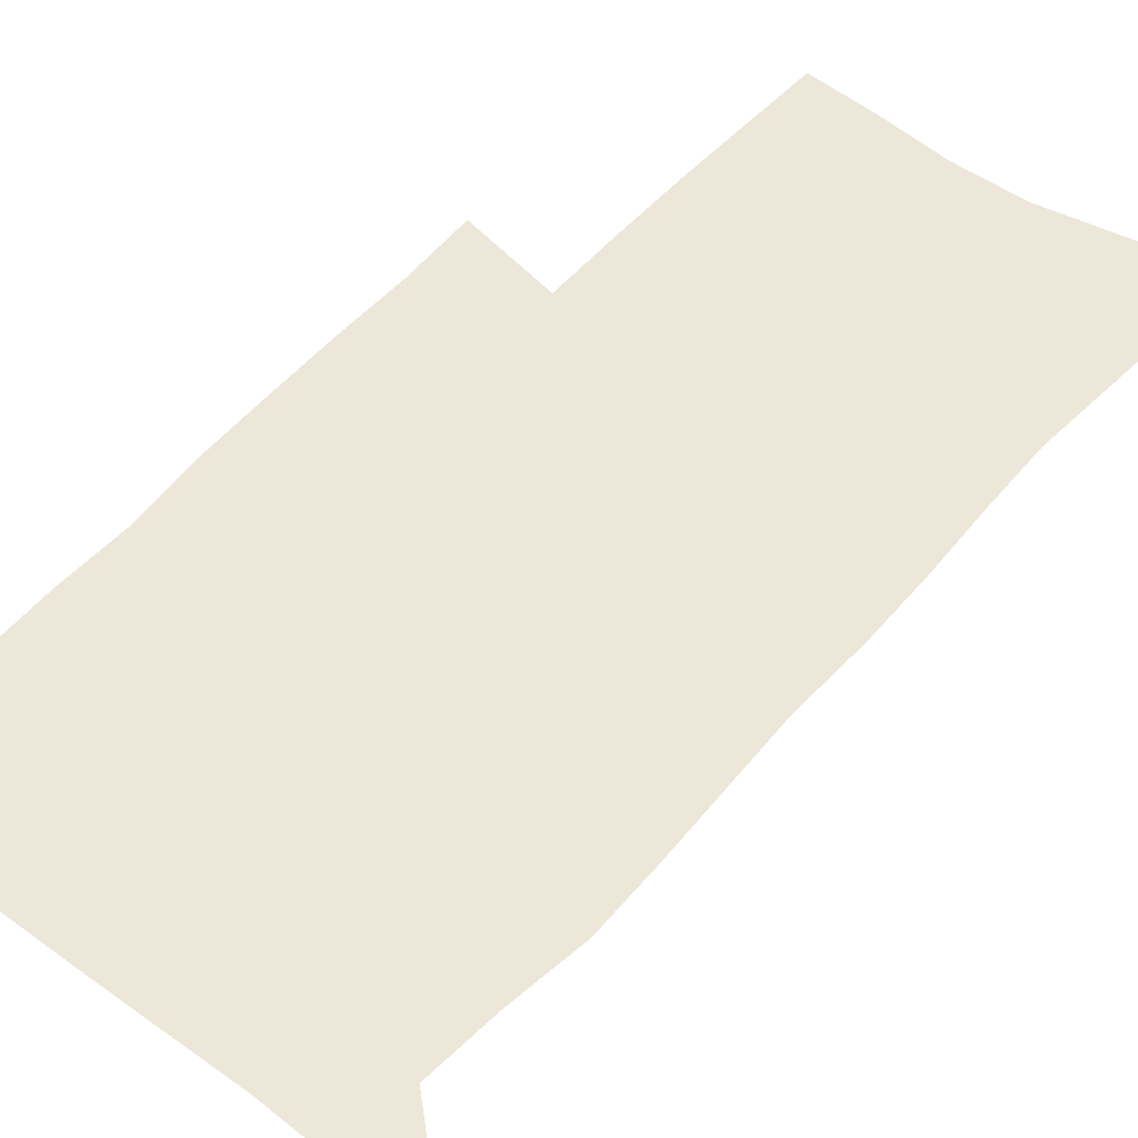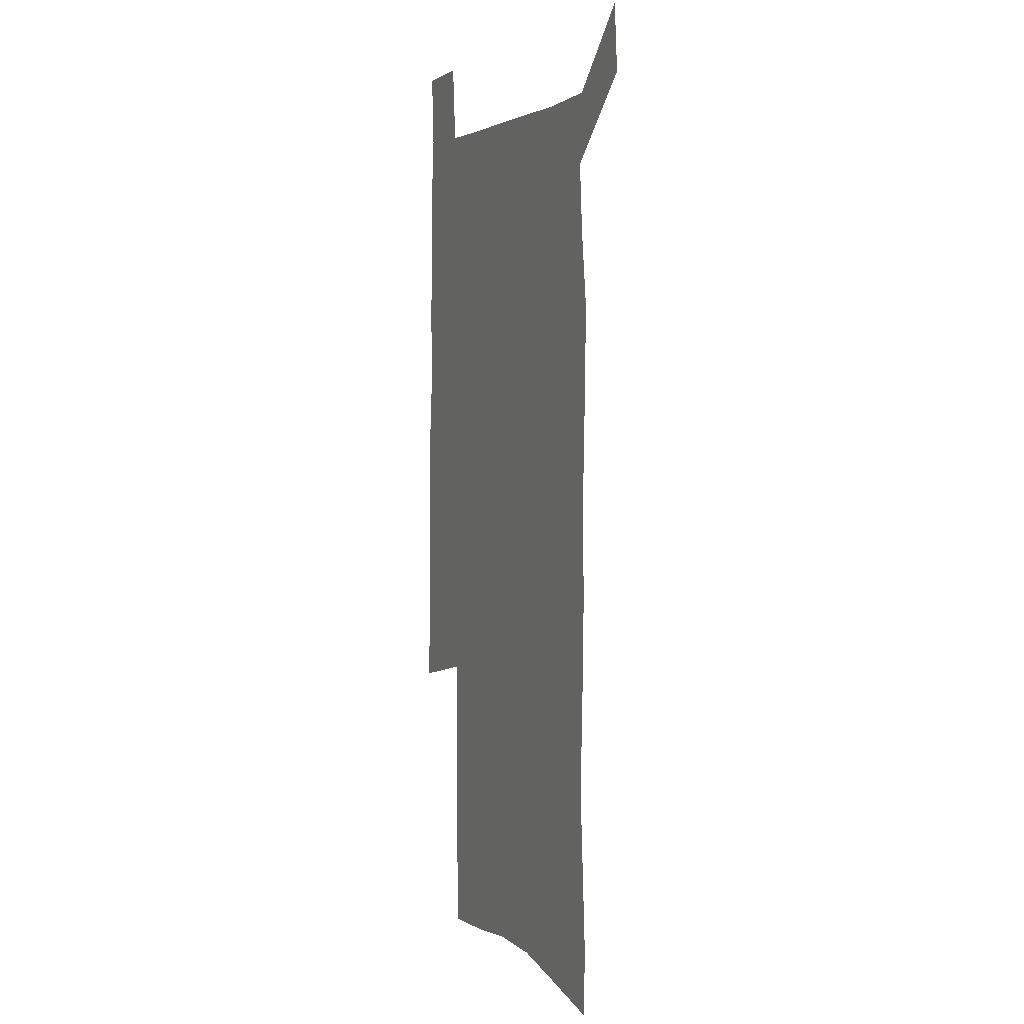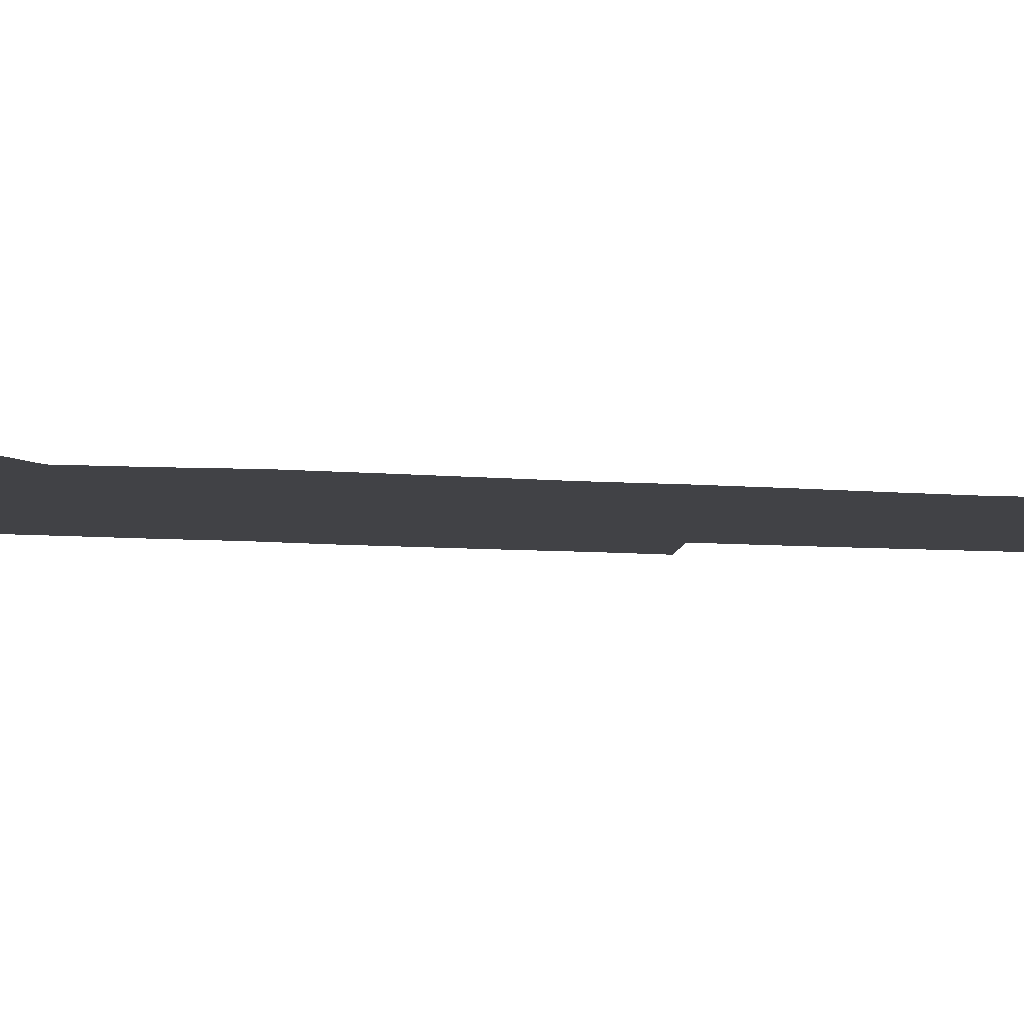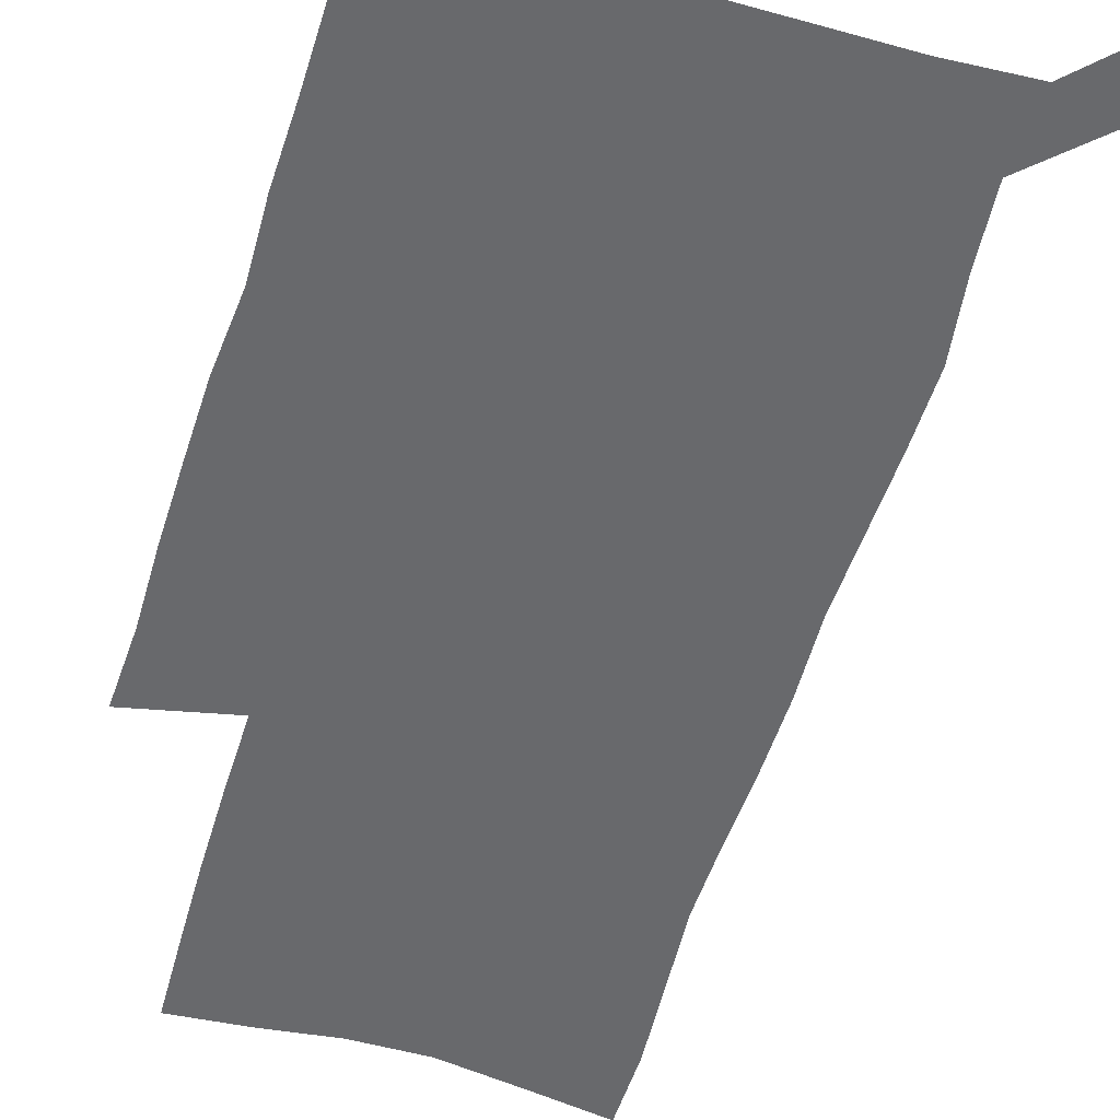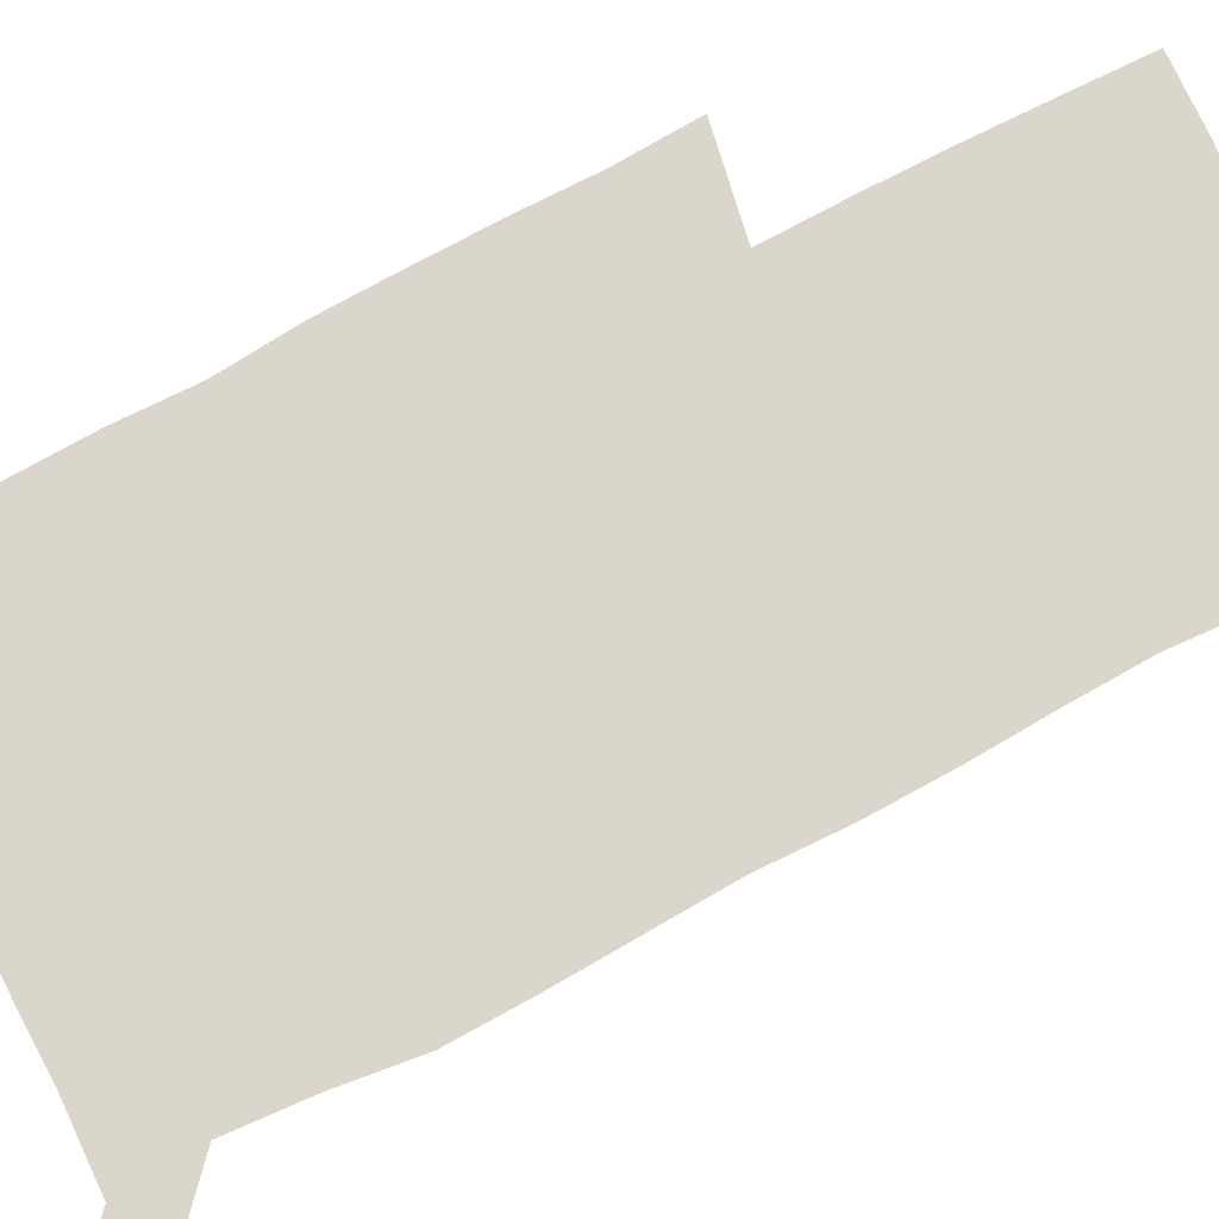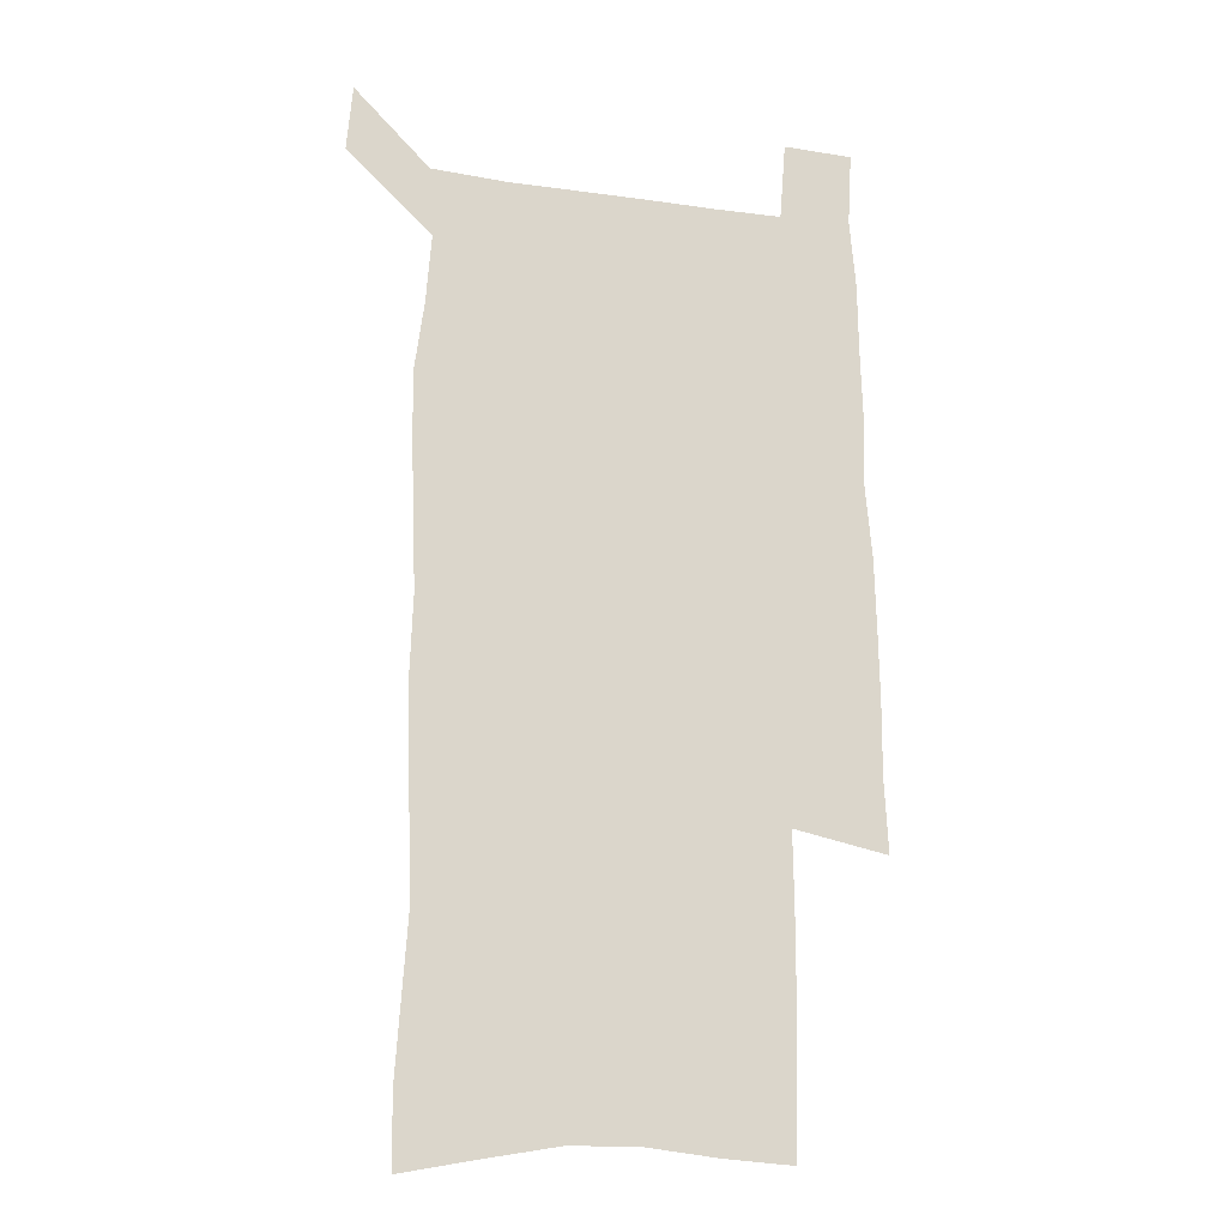
<metadata>
{"format":"obj","ext":"obj","renderer":"f3d","projection":"perspective","resolution":1024,"background":"white","views":[{"elev":49.9,"azim":-141.2,"up":"+Z"},{"elev":3.0,"azim":-112.7,"up":"+Y"},{"elev":-6.6,"azim":-105.3,"up":"+Z"},{"elev":-52.7,"azim":163.6,"up":"+Z"},{"elev":73.5,"azim":-118.0,"up":"+Z"},{"elev":-18.1,"azim":-15.6,"up":"+Y"}]}
</metadata>
<code>
v 445.2 572.5 0
v 447.5 600.9 0
v 475.6 170.1 0
v 475.2 200.1 0
v 477.3 232.3 0
v 479.5 264.4 0
v 478.7 294.7 0
v 477.4 325 0
v 477 355.8 0
v 478.1 387.5 0
v 476.9 417.9 0
v 475.8 448.4 0
v 475.3 478.8 0
v 479.3 509.2 0
v 481.5 538.8 0
v 479.8 568.8 0
v 507.1 176.1 0
v 513.4 212.8 0
v 513.8 242.6 0
v 513.8 272.3 0
v 513.2 301.9 0
v 513.1 332 0
v 512.1 361.6 0
v 513.5 392.2 0
v 511.9 421.2 0
v 512.9 450.9 0
v 513.3 479.9 0
v 512.8 509 0
v 513 537.9 0
v 511.9 567.3 0
v 539.3 181.8 0
v 541.6 214.7 0
v 543.6 247 0
v 543.3 275.6 0
v 543.4 305.6 0
v 543.1 335.2 0
v 543.2 365 0
v 542.7 393.9 0
v 543.4 423.4 0
v 543.1 451.9 0
v 542.1 480.6 0
v 543.2 509.2 0
v 542.8 537.8 0
v 541.7 567.4 0
v 568.6 182 0
v 570.2 217.6 0
v 570.9 248.2 0
v 571.2 275.4 0
v 571.8 307.3 0
v 571.8 336.8 0
v 571.7 366.1 0
v 571.7 395.3 0
v 571.7 423.8 0
v 571.6 452.5 0
v 572.1 481.3 0
v 572.1 509.3 0
v 572.1 537.4 0
v 571.2 567.6 0
v 598 178.7 0
v 598.1 215.4 0
v 599.2 245.5 0
v 599.3 277.4 0
v 599.9 306.5 0
v 600.4 335.7 0
v 599.6 366.8 0
v 599.8 395.2 0
v 599.9 424 0
v 600.3 452.6 0
v 600.2 481.3 0
v 600.4 509.4 0
v 600.6 538 0
v 600.7 567.4 0
v 627.5 176.7 0
v 628.4 209.2 0
v 629.1 240.7 0
v 629.2 272.8 0
v 628.8 304.6 0
v 629.7 334.1 0
v 629.3 364.3 0
v 629.1 393.7 0
v 630.3 422.6 0
v 629.8 452.1 0
v 630.2 481 0
v 631.1 510.1 0
v 629.9 539 0
v 630.1 567.9 0
v 632.7 601.5 0
v 668.9 296.3 0
v 667.4 327.5 0
v 667.7 358 0
v 667.2 388.7 0
v 666.4 419.2 0
v 663.7 450.4 0
v 664.4 480.4 0
v 663.6 510.4 0
v 663.2 540.2 0
v 660.7 569.6 0
v 662.5 600.8 0
f 15 16 1
f 1 16 2
f 3 17 4
f 17 18 4
f 4 18 5
f 18 19 5
f 5 19 6
f 19 20 6
f 6 20 7
f 20 21 7
f 7 21 8
f 21 22 8
f 8 22 9
f 22 23 9
f 9 23 10
f 23 24 10
f 10 24 11
f 24 25 11
f 11 25 12
f 25 26 12
f 12 26 13
f 26 27 13
f 13 27 14
f 27 28 14
f 14 28 15
f 28 29 15
f 15 29 16
f 29 30 16
f 17 31 18
f 31 32 18
f 18 32 19
f 32 33 19
f 19 33 20
f 33 34 20
f 20 34 21
f 34 35 21
f 21 35 22
f 35 36 22
f 22 36 23
f 36 37 23
f 23 37 24
f 37 38 24
f 24 38 25
f 38 39 25
f 25 39 26
f 39 40 26
f 26 40 27
f 40 41 27
f 27 41 28
f 41 42 28
f 28 42 29
f 42 43 29
f 29 43 30
f 43 44 30
f 31 45 32
f 45 46 32
f 32 46 33
f 46 47 33
f 33 47 34
f 47 48 34
f 34 48 35
f 48 49 35
f 35 49 36
f 49 50 36
f 36 50 37
f 50 51 37
f 37 51 38
f 51 52 38
f 38 52 39
f 52 53 39
f 39 53 40
f 53 54 40
f 40 54 41
f 54 55 41
f 41 55 42
f 55 56 42
f 42 56 43
f 56 57 43
f 43 57 44
f 57 58 44
f 45 59 46
f 59 60 46
f 46 60 47
f 60 61 47
f 47 61 48
f 61 62 48
f 48 62 49
f 62 63 49
f 49 63 50
f 63 64 50
f 50 64 51
f 64 65 51
f 51 65 52
f 65 66 52
f 52 66 53
f 66 67 53
f 53 67 54
f 67 68 54
f 54 68 55
f 68 69 55
f 55 69 56
f 69 70 56
f 56 70 57
f 70 71 57
f 57 71 58
f 71 72 58
f 59 73 60
f 73 74 60
f 60 74 61
f 74 75 61
f 61 75 62
f 75 76 62
f 62 76 63
f 76 77 63
f 63 77 64
f 77 78 64
f 64 78 65
f 78 79 65
f 65 79 66
f 79 80 66
f 66 80 67
f 80 81 67
f 67 81 68
f 81 82 68
f 68 82 69
f 82 83 69
f 69 83 70
f 83 84 70
f 70 84 71
f 84 85 71
f 71 85 72
f 85 86 72
f 77 88 78
f 88 89 78
f 78 89 79
f 89 90 79
f 79 90 80
f 90 91 80
f 80 91 81
f 91 92 81
f 81 92 82
f 92 93 82
f 82 93 83
f 93 94 83
f 83 94 84
f 94 95 84
f 84 95 85
f 95 96 85
f 85 96 86
f 96 97 86
f 86 97 87
f 97 98 87

</code>
